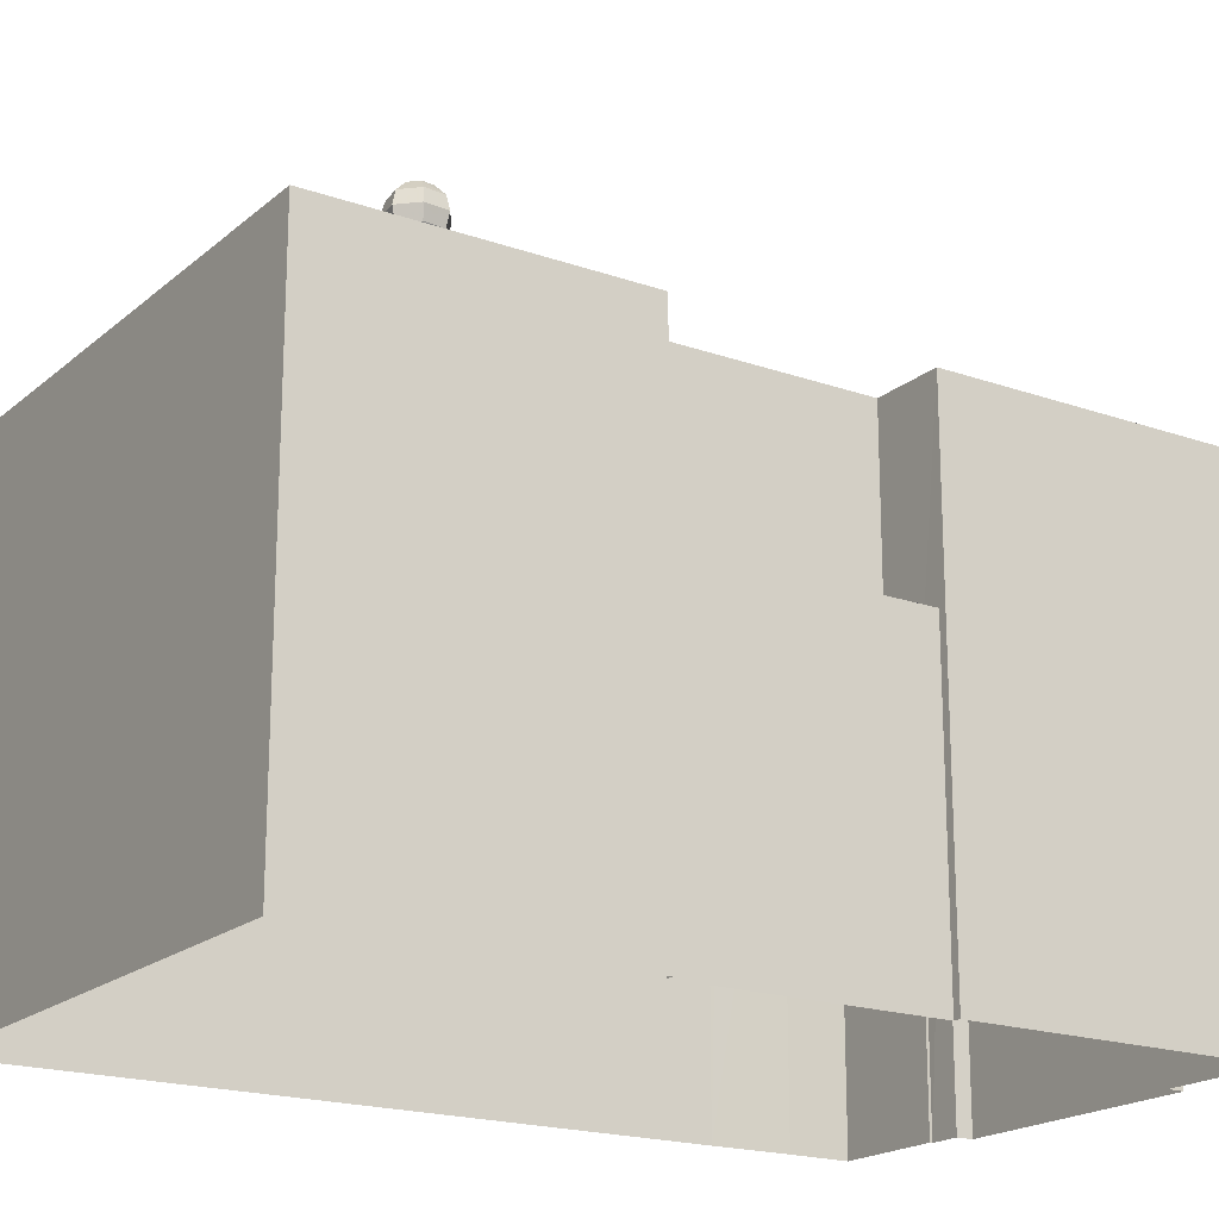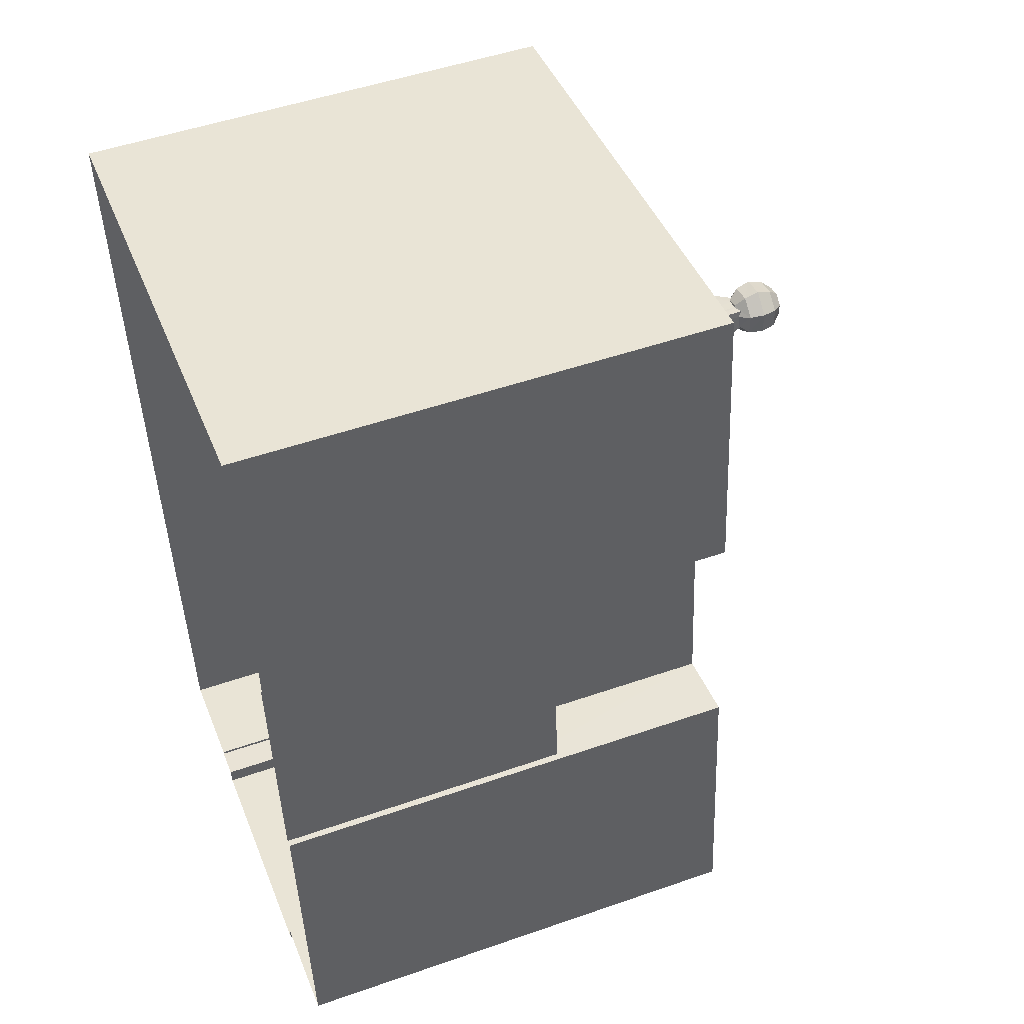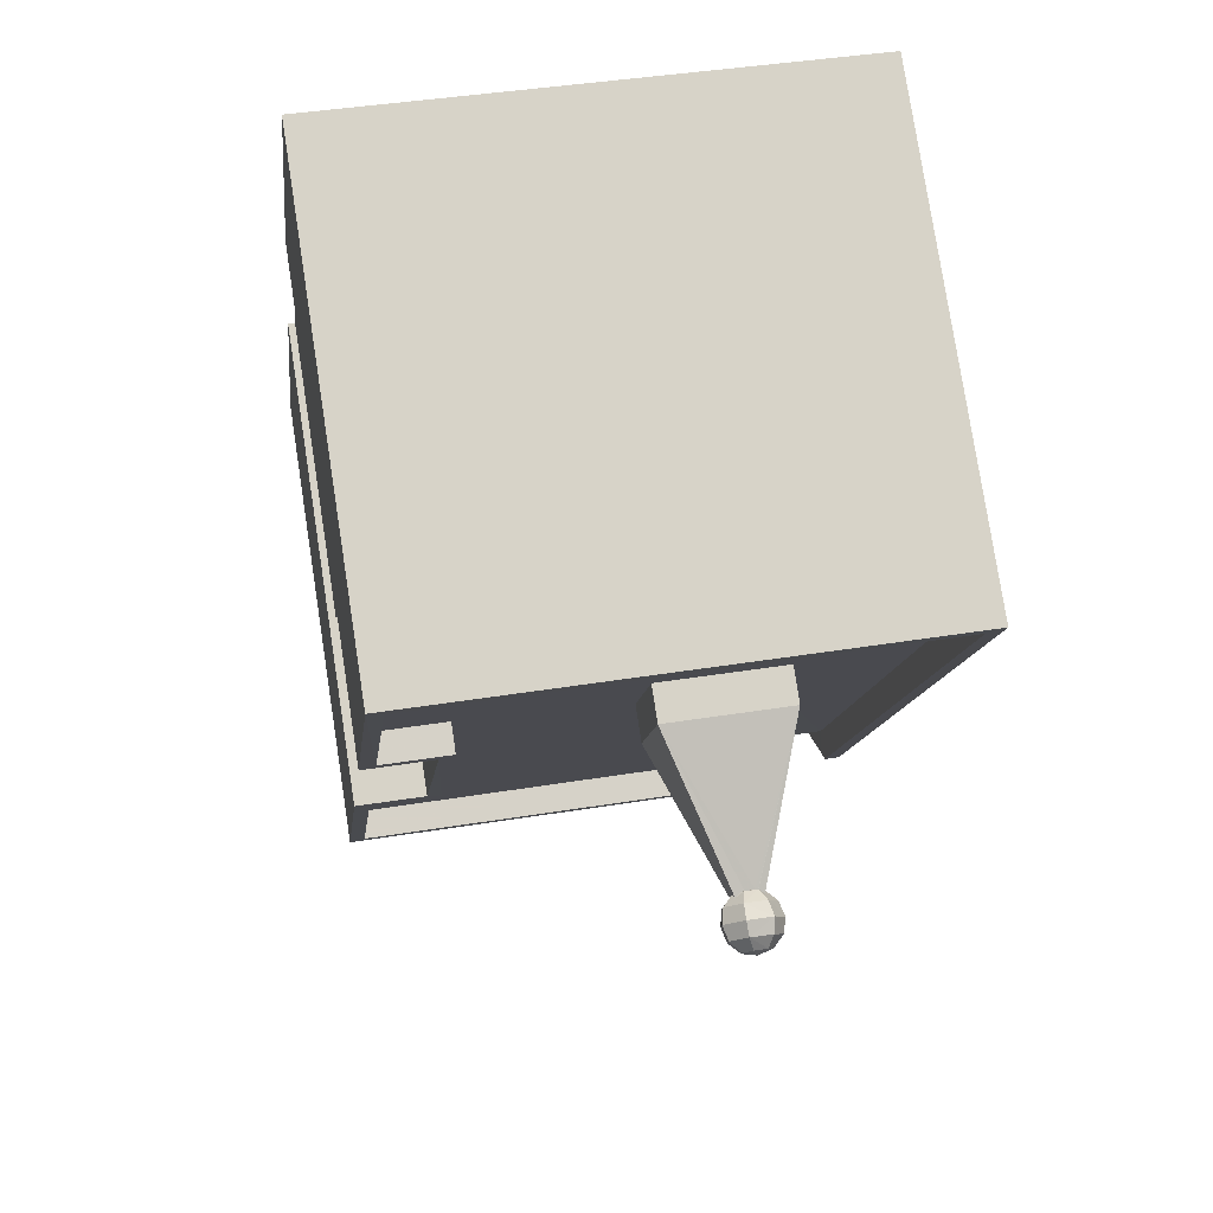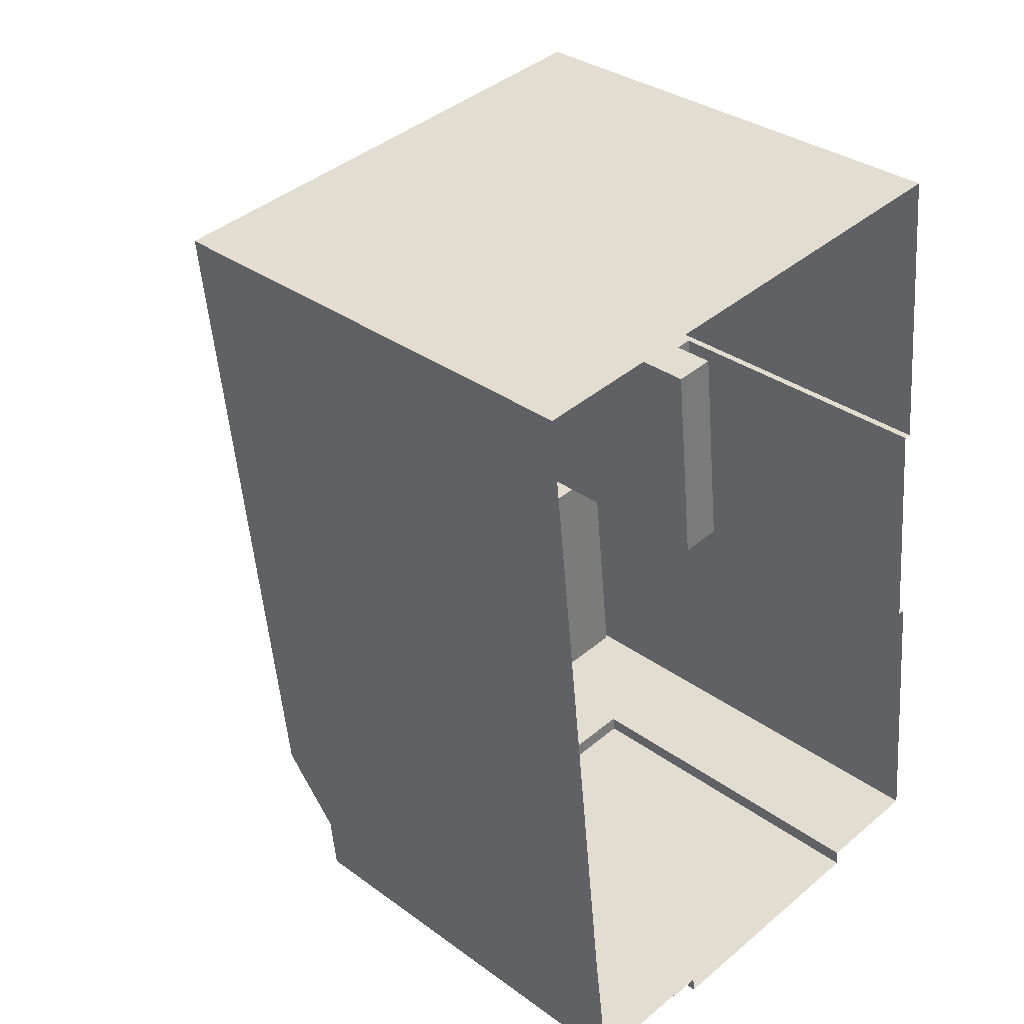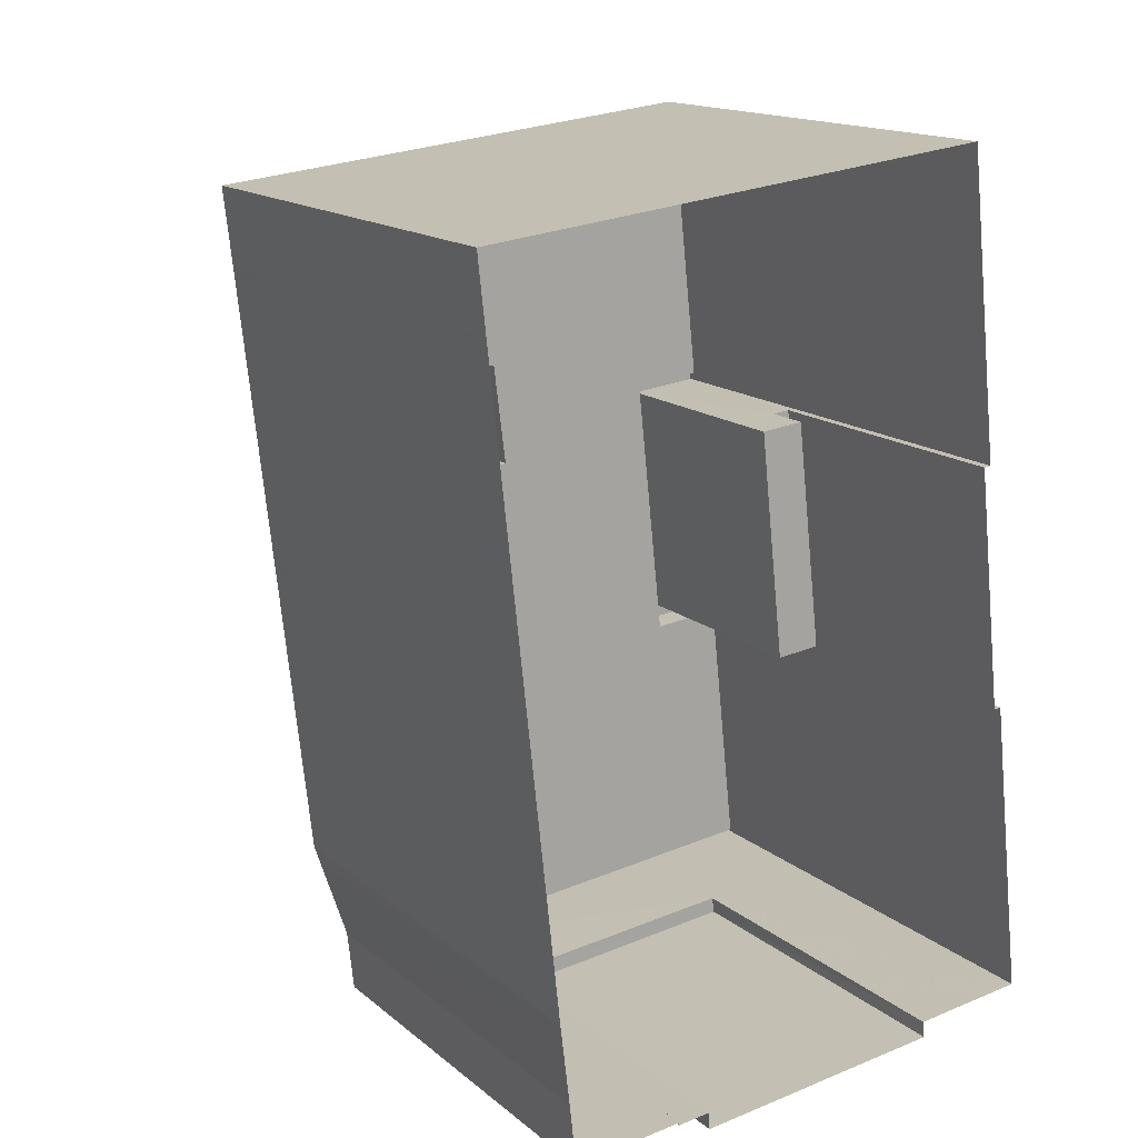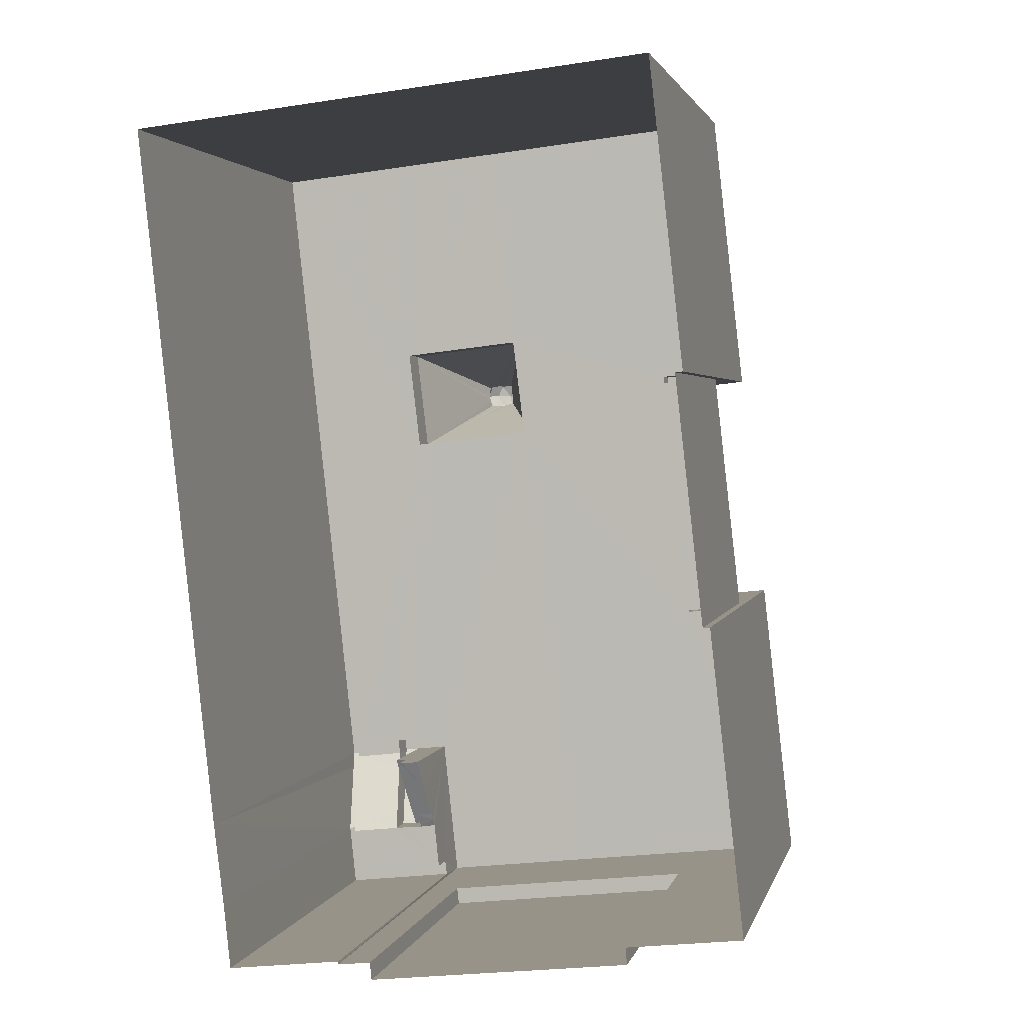
<metadata>
{"format":"obj","ext":"obj","renderer":"f3d","projection":"perspective","resolution":1024,"background":"white","views":[{"elev":-19.2,"azim":-129.7,"up":"+Z"},{"elev":50.1,"azim":-111.0,"up":"+Y"},{"elev":79.1,"azim":-8.8,"up":"+Y"},{"elev":32.8,"azim":135.2,"up":"+Y"},{"elev":15.5,"azim":148.4,"up":"+Y"},{"elev":2.2,"azim":-167.6,"up":"+Y"}]}
</metadata>
<code>
v -8.911e+04 -9.878e+04 8.229
v -8.911e+04 -9.878e+04 8.229
v -8.911e+04 -9.878e+04 8.229
v -8.911e+04 -9.878e+04 8.229
v -8.912e+04 -9.877e+04 8.23
v -8.911e+04 -9.876e+04 8.23
v -8.911e+04 -9.878e+04 8.229
v -8.912e+04 -9.878e+04 8.23
v -8.911e+04 -9.878e+04 8.229
v -8.912e+04 -9.876e+04 8.231
v -8.911e+04 -9.878e+04 8.229
v -8.912e+04 -9.877e+04 8.23
v -8.912e+04 -9.878e+04 8.23
v -8.912e+04 -9.877e+04 8.23
v -8.912e+04 -9.878e+04 8.23
v -8.912e+04 -9.877e+04 8.23
v -8.911e+04 -9.877e+04 18.21
v -8.911e+04 -9.877e+04 21.25
v -8.911e+04 -9.877e+04 21.29
v -8.911e+04 -9.877e+04 18.21
v -8.911e+04 -9.878e+04 15.51
v -8.911e+04 -9.878e+04 15.87
v -8.911e+04 -9.878e+04 15.51
v -8.911e+04 -9.878e+04 16.63
v -8.911e+04 -9.878e+04 17.29
v -8.911e+04 -9.878e+04 16.63
v -8.911e+04 -9.878e+04 17.23
v -8.911e+04 -9.878e+04 17.89
v -8.911e+04 -9.878e+04 17.23
v -8.912e+04 -9.877e+04 13.42
v -8.912e+04 -9.877e+04 13.42
v -8.912e+04 -9.877e+04 13.42
v -8.912e+04 -9.877e+04 13.42
v -8.911e+04 -9.878e+04 18.08
v -8.911e+04 -9.878e+04 18.08
v -8.912e+04 -9.878e+04 17.48
v -8.912e+04 -9.878e+04 17.48
v -8.912e+04 -9.878e+04 17.48
v -8.912e+04 -9.877e+04 17.48
v -8.911e+04 -9.876e+04 17.48
v -8.912e+04 -9.876e+04 17.48
v -8.911e+04 -9.877e+04 17.48
v -8.912e+04 -9.877e+04 17.48
v -8.911e+04 -9.877e+04 17.48
v -8.912e+04 -9.877e+04 17.48
v -8.911e+04 -9.877e+04 21.22
v -8.911e+04 -9.877e+04 21.3
v -8.911e+04 -9.877e+04 21.22
v -8.911e+04 -9.877e+04 21.22
v -8.911e+04 -9.878e+04 16.34
v -8.911e+04 -9.878e+04 16.43
v -8.911e+04 -9.878e+04 16.26
v -8.911e+04 -9.878e+04 16.43
v -8.911e+04 -9.878e+04 17.29
v -8.911e+04 -9.878e+04 16.22
v -8.911e+04 -9.878e+04 16.11
v -8.911e+04 -9.878e+04 16.86
v -8.911e+04 -9.878e+04 16.11
v -8.911e+04 -9.878e+04 17.03
v -8.911e+04 -9.878e+04 17.23
v -8.911e+04 -9.878e+04 17.03
v -8.911e+04 -9.878e+04 17.89
v -8.911e+04 -9.877e+04 21.21
v -8.911e+04 -9.877e+04 18.21
v -8.911e+04 -9.877e+04 21.22
v -8.911e+04 -9.877e+04 21.21
v -8.911e+04 -9.878e+04 15.41
v -8.912e+04 -9.878e+04 15.41
v -8.911e+04 -9.878e+04 15.41
v -8.912e+04 -9.878e+04 15.41
v -8.911e+04 -9.878e+04 17.48
v -8.911e+04 -9.878e+04 17.48
v -8.911e+04 -9.878e+04 17.48
v -8.911e+04 -9.878e+04 17.48
v -8.911e+04 -9.878e+04 17.48
v -8.911e+04 -9.877e+04 17.48
v -8.911e+04 -9.877e+04 17.48
v -8.911e+04 -9.877e+04 17.48
v -8.911e+04 -9.878e+04 17.48
v -8.911e+04 -9.877e+04 21.25
v -8.911e+04 -9.877e+04 21.21
v -8.911e+04 -9.877e+04 21.2
v -8.911e+04 -9.877e+04 21.22
v -8.911e+04 -9.878e+04 18.08
v -8.911e+04 -9.878e+04 18.08
v -8.911e+04 -9.878e+04 17.89
v -8.911e+04 -9.877e+04 18.21
v -8.911e+04 -9.877e+04 21.29
v -8.911e+04 -9.877e+04 21.25
v -8.911e+04 -9.877e+04 21.23
v -8.911e+04 -9.877e+04 21.23
v -8.911e+04 -9.877e+04 21.3
v -8.911e+04 -9.877e+04 21.22
v -8.911e+04 -9.877e+04 21.21
v -8.911e+04 -9.878e+04 16.26
v -8.911e+04 -9.878e+04 15.51
v -8.911e+04 -9.878e+04 16.43
v -8.911e+04 -9.878e+04 17.03
v -8.911e+04 -9.878e+04 17.03
v -8.911e+04 -9.878e+04 17.03
v -8.911e+04 -9.878e+04 17.03
v -8.911e+04 -9.878e+04 16.43
v -8.911e+04 -9.878e+04 16.43
v -8.911e+04 -9.878e+04 16.43
v -8.911e+04 -9.878e+04 16.43
v -8.911e+04 -9.878e+04 17.03
v -8.911e+04 -9.878e+04 17.03
v -8.912e+04 -9.877e+04 14.32
v -8.912e+04 -9.877e+04 14.32
v -8.912e+04 -9.877e+04 14.32
v -8.912e+04 -9.877e+04 14.32
v -8.911e+04 -9.877e+04 21.22
v -8.911e+04 -9.878e+04 17.03
v -8.912e+04 -9.878e+04 18.08
v -8.911e+04 -9.878e+04 18.08
v -8.911e+04 -9.878e+04 18.08
v -8.912e+04 -9.877e+04 18.08
v -8.912e+04 -9.877e+04 18.08
v -8.911e+04 -9.877e+04 18.08
v -8.911e+04 -9.876e+04 18.08
v -8.912e+04 -9.876e+04 18.08
v -8.912e+04 -9.877e+04 18.08
v -8.912e+04 -9.877e+04 18.08
v -8.912e+04 -9.877e+04 18.08
v -8.911e+04 -9.878e+04 18.08
v -8.911e+04 -9.878e+04 18.08
v -8.912e+04 -9.877e+04 18.08
v -8.912e+04 -9.878e+04 18.08
v -8.911e+04 -9.878e+04 18.08
v -8.912e+04 -9.876e+04 18.08
v -8.911e+04 -9.878e+04 18.08
v -8.912e+04 -9.877e+04 18.08
v -8.912e+04 -9.878e+04 18.08
v -8.911e+04 -9.877e+04 21.73
v -8.911e+04 -9.877e+04 21.43
v -8.911e+04 -9.877e+04 21.44
v -8.911e+04 -9.877e+04 21.74
v -8.911e+04 -9.877e+04 21.74
v -8.911e+04 -9.877e+04 21.74
v -8.911e+04 -9.877e+04 22.04
v -8.911e+04 -9.877e+04 22.04
v -8.911e+04 -9.877e+04 22.04
v -8.911e+04 -9.877e+04 22.04
v -8.911e+04 -9.877e+04 22.25
v -8.911e+04 -9.877e+04 22.25
v -8.911e+04 -9.877e+04 21.73
v -8.911e+04 -9.877e+04 22.03
v -8.911e+04 -9.877e+04 22.03
v -8.911e+04 -9.877e+04 21.22
v -8.911e+04 -9.877e+04 21.22
v -8.911e+04 -9.877e+04 22.25
v -8.911e+04 -9.877e+04 22.04
v -8.911e+04 -9.877e+04 22.25
v -8.911e+04 -9.877e+04 22.25
v -8.911e+04 -9.877e+04 22.25
v -8.911e+04 -9.877e+04 21.44
v -8.911e+04 -9.877e+04 22.34
v -8.911e+04 -9.877e+04 21.22
v -8.911e+04 -9.877e+04 21.22
v -8.911e+04 -9.877e+04 21.44
v -8.911e+04 -9.877e+04 21.43
v -8.911e+04 -9.877e+04 21.74
v -8.911e+04 -9.877e+04 21.44
v -8.911e+04 -9.877e+04 21.74
v -8.911e+04 -9.877e+04 22.25
v -8.911e+04 -9.877e+04 21.44
f 1 2 3
f 4 1 3
f 5 6 4
f 7 8 9
f 5 10 6
f 11 9 3
f 12 13 14
f 12 15 13
f 9 8 15
f 16 10 5
f 12 5 4
f 9 4 3
f 9 15 12
f 9 12 4
f 17 18 19
f 17 20 18
f 21 22 23
f 24 25 26
f 27 28 29
f 30 31 32
f 33 30 32
f 28 34 29
f 28 35 34
f 36 37 38
f 36 39 37
f 40 41 42
f 43 44 42
f 44 36 38
f 41 45 43
f 44 43 36
f 41 43 42
f 46 20 47
f 18 20 48
f 48 20 49
f 49 20 46
f 50 51 52
f 50 53 51
f 25 54 26
f 55 56 57
f 55 58 56
f 59 60 61
f 59 62 60
f 63 20 64
f 65 47 20
f 66 65 20
f 63 66 20
f 67 68 69
f 67 70 68
f 71 38 72
f 44 38 71
f 73 74 75
f 76 77 75
f 40 42 78
f 76 40 78
f 77 44 71
f 76 78 77
f 77 71 79
f 77 79 73
f 75 77 73
f 19 80 17
f 81 17 82
f 82 17 83
f 17 80 83
f 62 84 85
f 86 62 85
f 86 60 62
f 87 88 89
f 90 87 89
f 90 91 87
f 87 91 64
f 91 92 64
f 93 64 92
f 63 64 94
f 94 64 93
f 95 52 22
f 52 96 22
f 96 23 22
f 24 26 97
f 61 98 59
f 59 98 99
f 99 98 100
f 98 101 100
f 102 97 103
f 97 104 105
f 103 97 105
f 105 104 51
f 105 51 53
f 106 57 107
f 106 55 57
f 108 109 110
f 111 108 110
f 102 24 97
f 95 50 52
f 88 87 112
f 112 87 81
f 87 17 81
f 75 54 25
f 29 106 113
f 27 29 113
f 75 74 54
f 114 115 116
f 117 118 114
f 119 85 84
f 119 84 120
f 121 122 123
f 121 119 120
f 124 118 117
f 125 35 126
f 35 125 34
f 127 124 128
f 123 122 127
f 125 129 34
f 116 115 129
f 121 130 119
f 131 129 125
f 132 123 127
f 121 123 130
f 132 127 128
f 131 116 129
f 133 114 116
f 117 114 133
f 124 117 128
f 134 135 136
f 137 134 136
f 138 139 140
f 141 138 140
f 142 143 144
f 145 142 144
f 146 134 147
f 148 146 147
f 66 63 149
f 149 63 150
f 63 94 150
f 44 77 17
f 87 44 17
f 122 121 10
f 16 122 10
f 84 62 4
f 4 59 1
f 4 62 59
f 101 98 103
f 105 101 103
f 23 96 56
f 21 23 56
f 21 56 129
f 56 58 34
f 56 34 129
f 28 27 54
f 54 27 26
f 26 113 97
f 26 27 113
f 132 43 45
f 123 132 45
f 151 152 153
f 151 147 152
f 20 77 78
f 20 17 77
f 3 100 11
f 11 100 115
f 115 101 129
f 129 22 21
f 129 95 22
f 101 105 53
f 100 101 115
f 129 50 95
f 129 53 50
f 101 53 129
f 65 66 149
f 154 140 155
f 154 141 140
f 9 69 7
f 9 67 69
f 149 150 156
f 136 149 156
f 128 39 36
f 128 117 39
f 30 33 108
f 124 30 108
f 111 12 14
f 124 108 118
f 111 14 118
f 108 111 118
f 20 42 64
f 20 78 42
f 154 157 144
f 49 46 158
f 120 10 121
f 120 6 10
f 13 118 14
f 13 114 118
f 85 76 75
f 85 119 76
f 99 100 3
f 2 99 3
f 144 141 154
f 144 143 141
f 153 157 151
f 5 110 16
f 16 110 122
f 122 109 127
f 109 32 31
f 109 31 127
f 110 109 122
f 130 45 41
f 130 123 45
f 159 83 160
f 83 80 161
f 83 161 160
f 33 32 109
f 108 33 109
f 106 51 104
f 106 107 51
f 37 133 38
f 38 116 72
f 38 133 116
f 68 8 7
f 69 68 7
f 162 156 163
f 162 164 156
f 44 87 64
f 42 44 64
f 147 137 152
f 147 134 137
f 165 157 155
f 166 88 160
f 159 160 112
f 89 88 166
f 160 88 112
f 137 164 142
f 152 137 142
f 9 11 67
f 13 15 70
f 70 67 115
f 114 13 70
f 67 11 115
f 114 70 115
f 158 135 48
f 48 135 18
f 19 161 80
f 135 161 19
f 18 135 19
f 98 102 103
f 98 61 102
f 148 147 151
f 165 148 151
f 158 46 135
f 135 47 136
f 136 47 149
f 149 47 65
f 135 46 47
f 15 8 68
f 70 15 68
f 74 28 54
f 74 35 28
f 153 142 145
f 153 152 142
f 137 136 156
f 164 137 156
f 86 85 75
f 25 86 75
f 76 119 40
f 40 130 41
f 40 119 130
f 143 138 141
f 143 162 138
f 83 159 82
f 91 163 92
f 93 92 150
f 150 92 156
f 92 163 156
f 61 24 102
f 61 60 24
f 162 163 166
f 138 162 166
f 116 71 72
f 116 131 71
f 91 90 163
f 89 166 163
f 90 89 163
f 159 112 81
f 82 159 81
f 34 58 55
f 55 106 29
f 34 55 29
f 126 79 125
f 126 73 79
f 145 157 153
f 1 99 2
f 1 59 99
f 51 107 57
f 51 57 52
f 56 96 52
f 57 56 52
f 132 36 43
f 132 128 36
f 113 104 97
f 113 106 104
f 79 71 131
f 125 79 131
f 94 93 150
f 120 4 6
f 120 84 4
f 146 161 135
f 134 146 135
f 48 49 158
f 144 157 145
f 139 146 148
f 140 139 148
f 140 148 165
f 155 140 165
f 151 157 165
f 117 37 39
f 117 133 37
f 164 162 143
f 142 164 143
f 138 160 139
f 138 166 160
f 139 161 146
f 139 160 161
f 126 74 73
f 126 35 74
f 60 25 24
f 60 86 25
f 12 110 5
f 12 111 110
f 124 127 31
f 30 124 31
f 155 157 154

</code>
